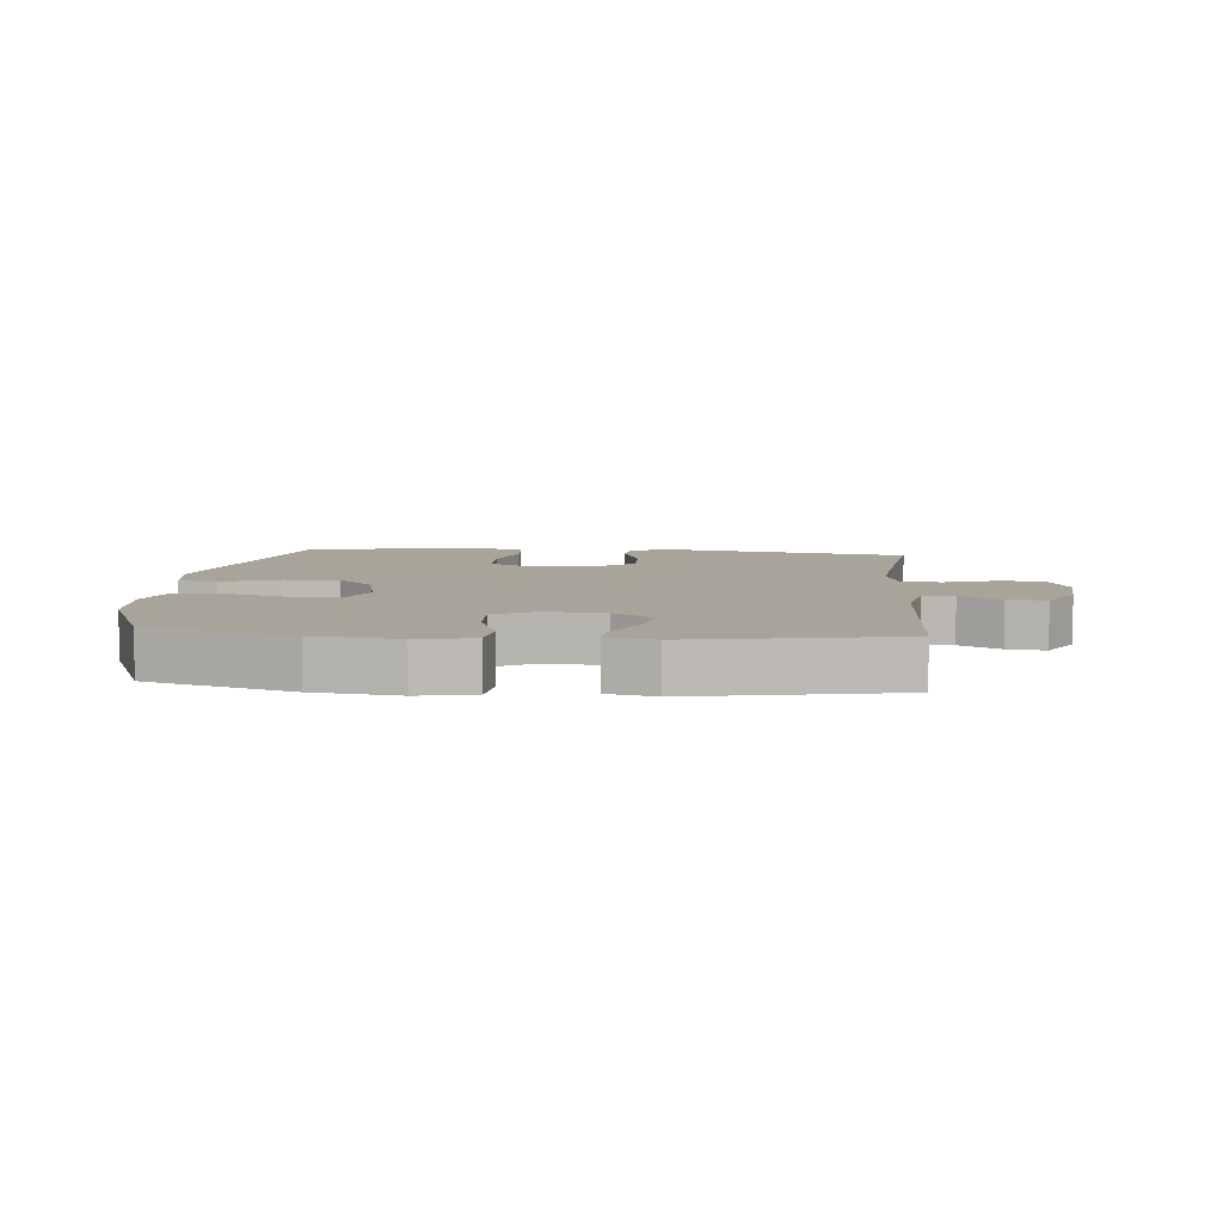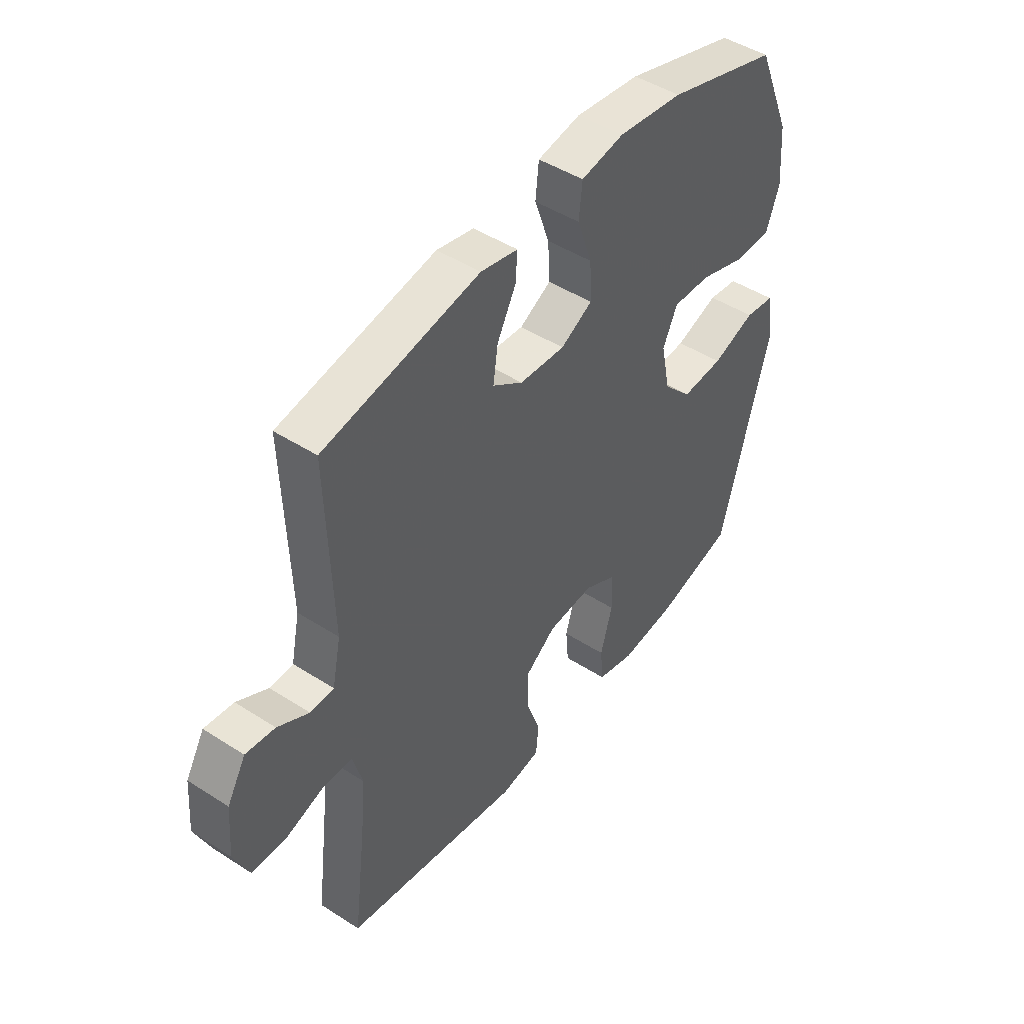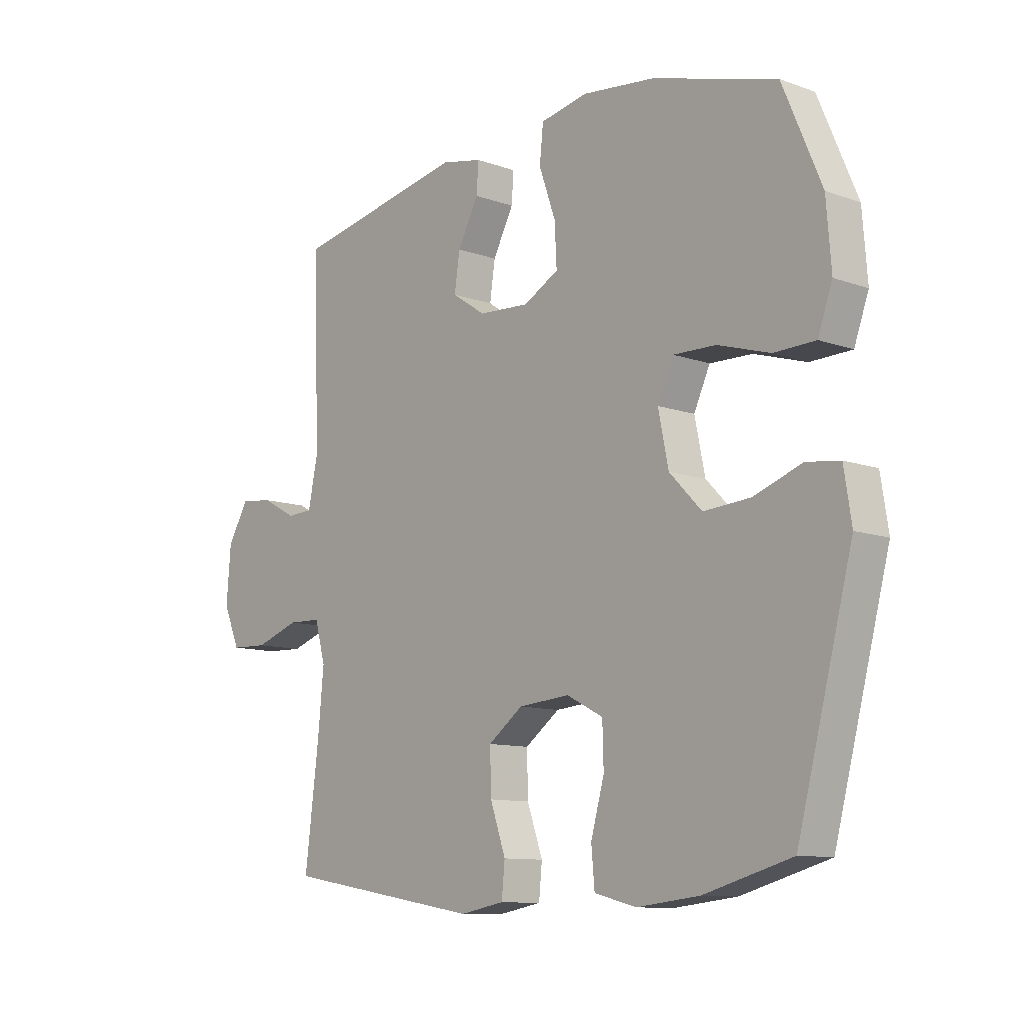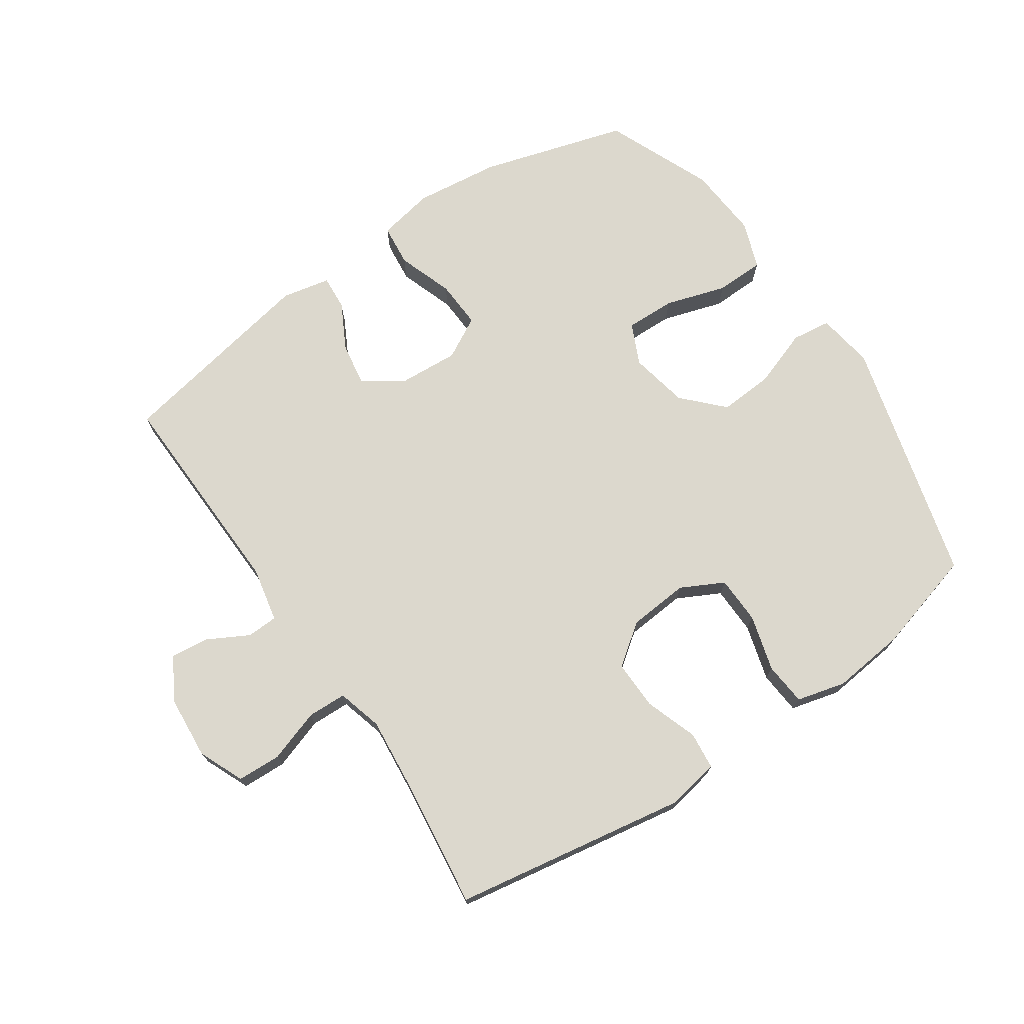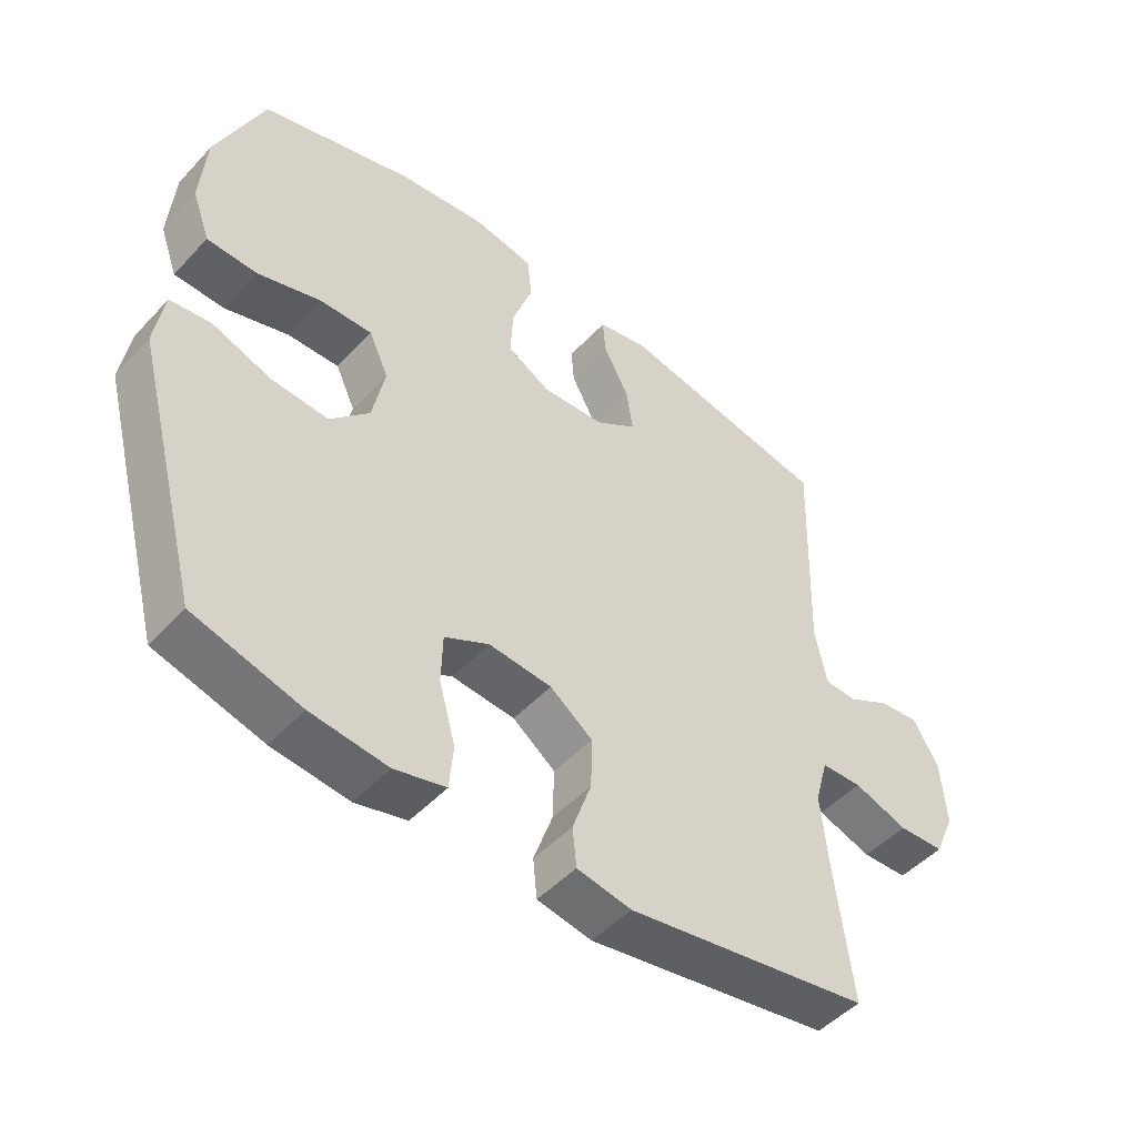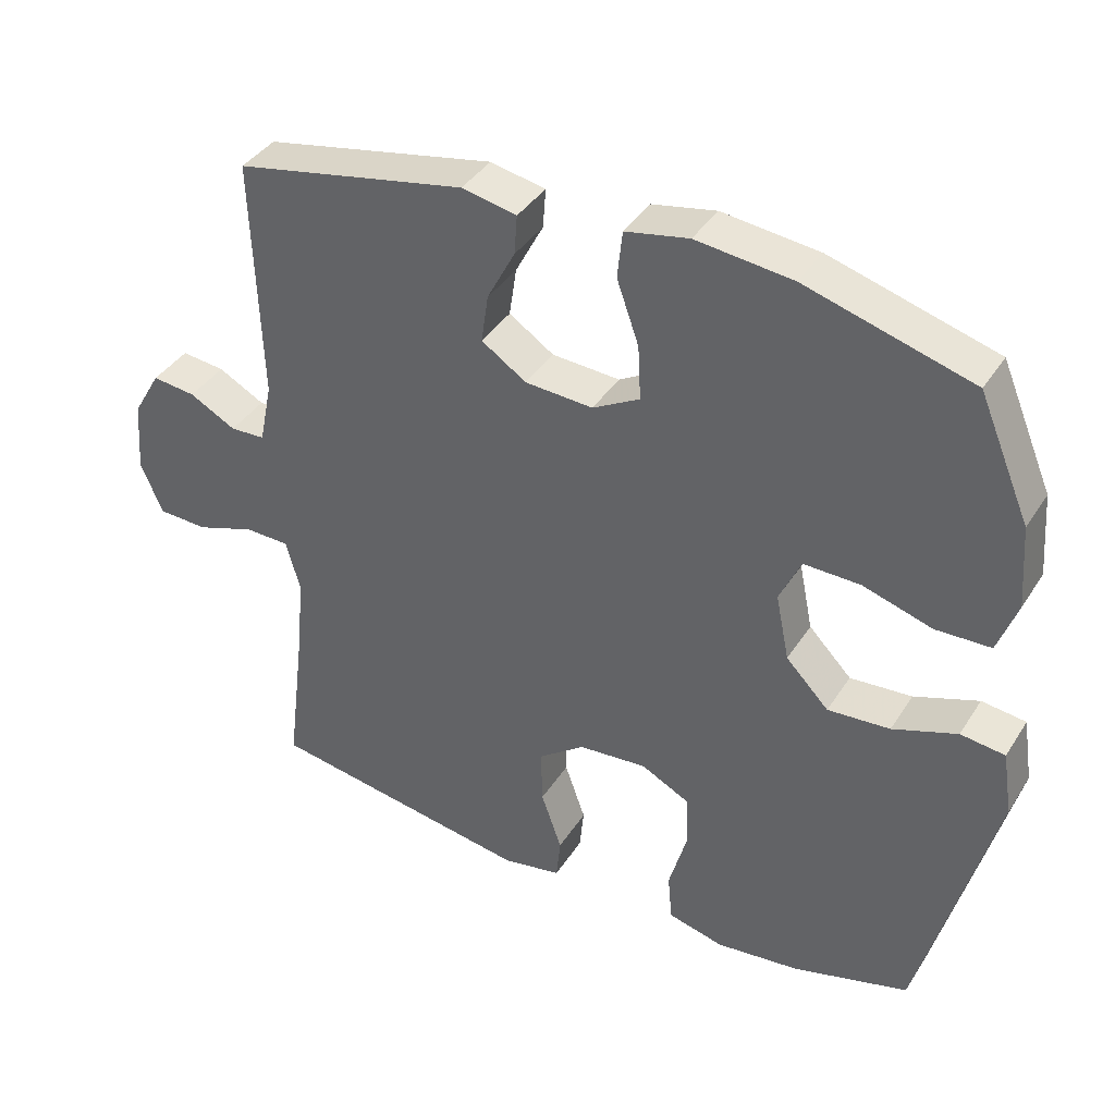
<metadata>
{"format":"obj","ext":"obj","renderer":"f3d","projection":"perspective","resolution":1024,"background":"white","views":[{"elev":7.1,"azim":5.3,"up":"+Y"},{"elev":46.4,"azim":126.3,"up":"+Z"},{"elev":-10.7,"azim":-131.6,"up":"+Z"},{"elev":72.5,"azim":145.8,"up":"+Y"},{"elev":-48.7,"azim":-40.6,"up":"+Z"},{"elev":38.9,"azim":-150.8,"up":"+Z"}]}
</metadata>
<code>
v -0.5 0.07 -0.5
v -0.603 0.07 -0.111
v -0.589 0.07 -0.021
v -0.527 0.07 -0.013
v -0.437 0.07 -0.045
v -0.35 0.07 -0.051
v -0.29 0.07 0.011
v -0.271 0.07 0.104
v -0.301 0.07 0.169
v -0.38 0.07 0.167
v -0.477 0.07 0.137
v -0.554 0.07 0.139
v -0.581 0.07 0.214
v -0.572 0.07 0.33
v -0.5 0.07 0.5
v -0.268 0.07 0.568
v -0.133 0.07 0.584
v -0.044 0.07 0.567
v -0.037 0.07 0.501
v -0.068 0.07 0.413
v -0.072 0.07 0.337
v -0.006 0.07 0.301
v 0.089 0.07 0.307
v 0.152 0.07 0.349
v 0.142 0.07 0.417
v 0.103 0.07 0.491
v 0.099 0.07 0.546
v 0.176 0.07 0.562
v 0.5 0.07 0.5
v 0.489 0.07 0.159
v 0.507 0.07 0.072
v 0.556 0.07 0.07
v 0.621 0.07 0.105
v 0.682 0.07 0.112
v 0.721 0.07 0.045
v 0.729 0.07 -0.056
v 0.698 0.07 -0.128
v 0.628 0.07 -0.131
v 0.545 0.07 -0.103
v 0.483 0.07 -0.105
v 0.463 0.07 -0.177
v 0.474 0.07 -0.291
v 0.5 0.07 -0.5
v 0.128 0.07 -0.562
v 0.045 0.07 -0.547
v 0.039 0.07 -0.487
v 0.068 0.07 -0.404
v 0.07 0.07 -0.326
v 0.005 0.07 -0.278
v -0.091 0.07 -0.27
v -0.159 0.07 -0.305
v -0.161 0.07 -0.381
v -0.136 0.07 -0.47
v -0.142 0.07 -0.538
v -0.22 0.07 -0.558
v -0.337 0.07 -0.545
v -0.5 0 -0.5
v -0.603 0 -0.111
v -0.589 0 -0.021
v -0.527 0 -0.013
v -0.437 0 -0.045
v -0.35 0 -0.051
v -0.29 0 0.011
v -0.271 0 0.104
v -0.301 0 0.169
v -0.38 0 0.167
v -0.477 0 0.137
v -0.554 0 0.139
v -0.581 0 0.214
v -0.572 0 0.33
v -0.5 0 0.5
v -0.268 0 0.568
v -0.133 0 0.584
v -0.044 0 0.567
v -0.037 0 0.501
v -0.068 0 0.413
v -0.072 0 0.337
v -0.006 0 0.301
v 0.089 0 0.307
v 0.152 0 0.349
v 0.142 0 0.417
v 0.103 0 0.491
v 0.099 0 0.546
v 0.176 0 0.562
v 0.5 0 0.5
v 0.489 0 0.159
v 0.507 0 0.072
v 0.556 0 0.07
v 0.621 0 0.105
v 0.682 0 0.112
v 0.721 0 0.045
v 0.729 0 -0.056
v 0.698 0 -0.128
v 0.628 0 -0.131
v 0.545 0 -0.103
v 0.483 0 -0.105
v 0.463 0 -0.177
v 0.474 0 -0.291
v 0.5 0 -0.5
v 0.128 0 -0.562
v 0.045 0 -0.547
v 0.039 0 -0.487
v 0.068 0 -0.404
v 0.07 0 -0.326
v 0.005 0 -0.278
v -0.091 0 -0.27
v -0.159 0 -0.305
v -0.161 0 -0.381
v -0.136 0 -0.47
v -0.142 0 -0.538
v -0.22 0 -0.558
v -0.337 0 -0.545
f 3 4 5
f 2 3 5
f 1 2 5
f 56 1 5
f 55 56 5
f 54 55 5
f 53 54 5
f 52 53 5
f 51 52 5 6
f 50 51 6 7
f 49 50 7 8
f 48 49 8 9
f 45 46 47
f 44 45 47
f 43 44 47
f 42 43 47
f 41 42 47 48
f 40 41 48 9
f 37 38 39
f 36 37 39
f 35 36 39
f 34 35 39
f 33 34 39
f 32 33 39
f 31 32 39 40
f 30 31 40 9
f 28 29 30
f 27 28 30
f 26 27 30
f 25 26 30
f 24 25 30
f 23 24 30
f 22 23 30 9
f 18 19 20
f 17 18 20
f 16 17 20
f 15 16 20
f 14 15 20
f 13 14 20
f 12 13 20
f 11 12 20
f 10 11 20
f 10 20 21
f 9 10 21 22
f 61 60 59
f 61 59 58
f 61 58 57
f 61 57 112
f 61 112 111
f 61 111 110
f 61 110 109
f 61 109 108
f 62 61 108 107
f 63 62 107 106
f 64 63 106 105
f 65 64 105 104
f 103 102 101
f 103 101 100
f 103 100 99
f 103 99 98
f 104 103 98 97
f 65 104 97 96
f 95 94 93
f 95 93 92
f 95 92 91
f 95 91 90
f 95 90 89
f 95 89 88
f 96 95 88 87
f 65 96 87 86
f 86 85 84
f 86 84 83
f 86 83 82
f 86 82 81
f 86 81 80
f 86 80 79
f 65 86 79 78
f 76 75 74
f 76 74 73
f 76 73 72
f 76 72 71
f 76 71 70
f 76 70 69
f 76 69 68
f 76 68 67
f 76 67 66
f 77 76 66
f 78 77 66 65
f 1 57 58 2
f 2 58 59 3
f 3 59 60 4
f 4 60 61 5
f 5 61 62 6
f 6 62 63 7
f 7 63 64 8
f 8 64 65 9
f 9 65 66 10
f 10 66 67 11
f 11 67 68 12
f 12 68 69 13
f 13 69 70 14
f 14 70 71 15
f 15 71 72 16
f 16 72 73 17
f 17 73 74 18
f 18 74 75 19
f 19 75 76 20
f 20 76 77 21
f 21 77 78 22
f 22 78 79 23
f 23 79 80 24
f 24 80 81 25
f 25 81 82 26
f 26 82 83 27
f 27 83 84 28
f 28 84 85 29
f 29 85 86 30
f 30 86 87 31
f 31 87 88 32
f 32 88 89 33
f 33 89 90 34
f 34 90 91 35
f 35 91 92 36
f 36 92 93 37
f 37 93 94 38
f 38 94 95 39
f 39 95 96 40
f 40 96 97 41
f 41 97 98 42
f 42 98 99 43
f 43 99 100 44
f 44 100 101 45
f 45 101 102 46
f 46 102 103 47
f 47 103 104 48
f 48 104 105 49
f 49 105 106 50
f 50 106 107 51
f 51 107 108 52
f 52 108 109 53
f 53 109 110 54
f 54 110 111 55
f 55 111 112 56
f 56 112 57 1

</code>
